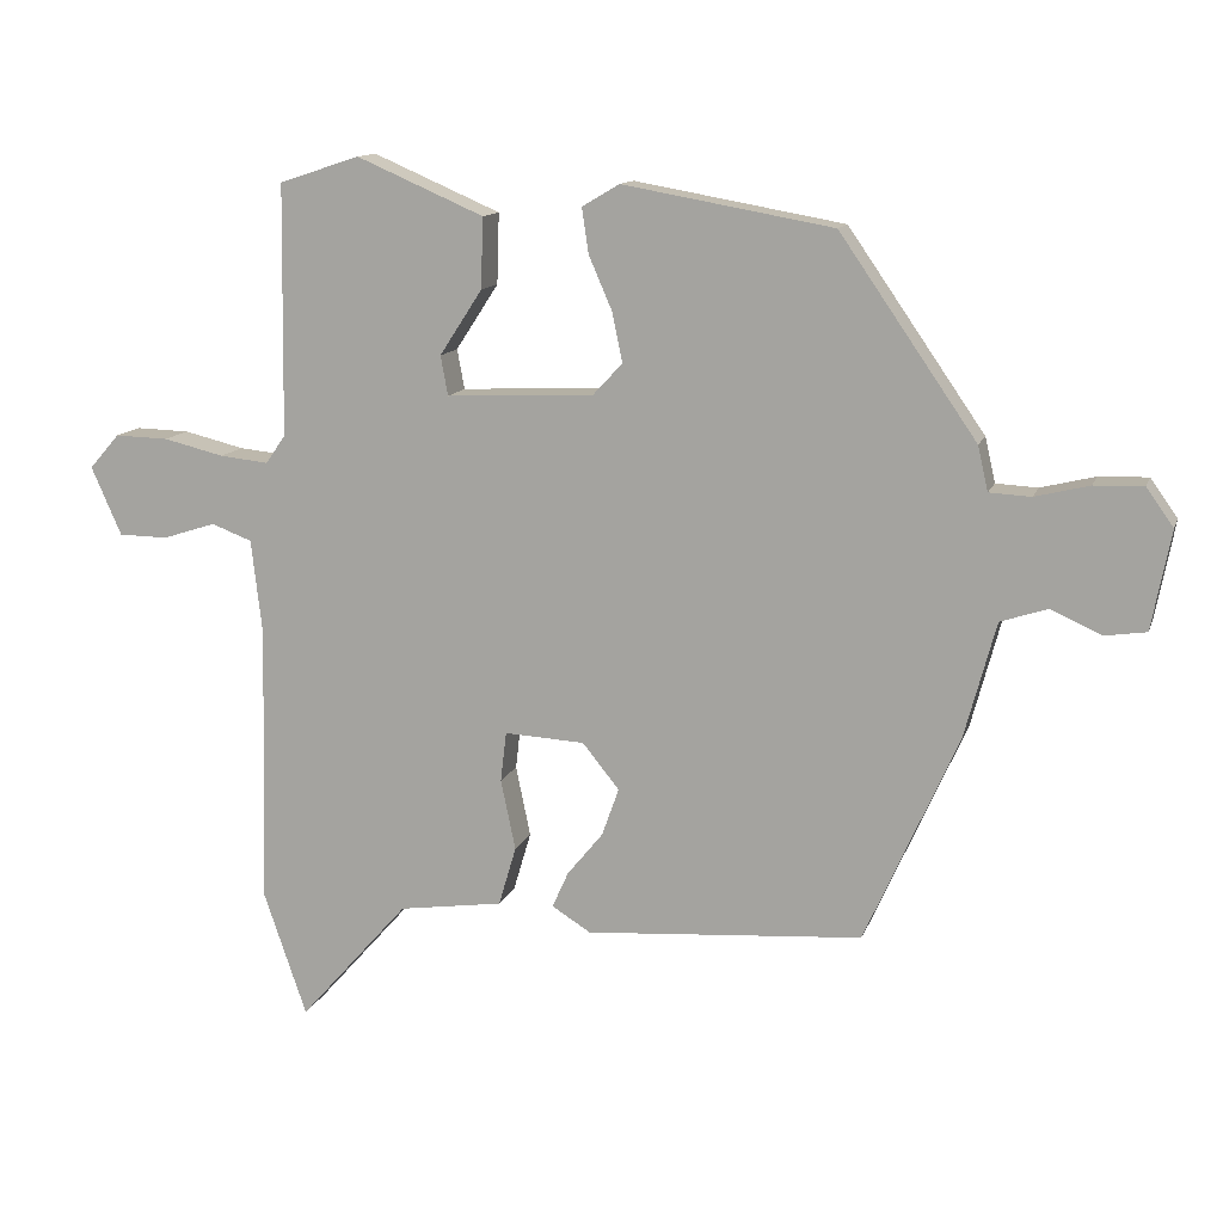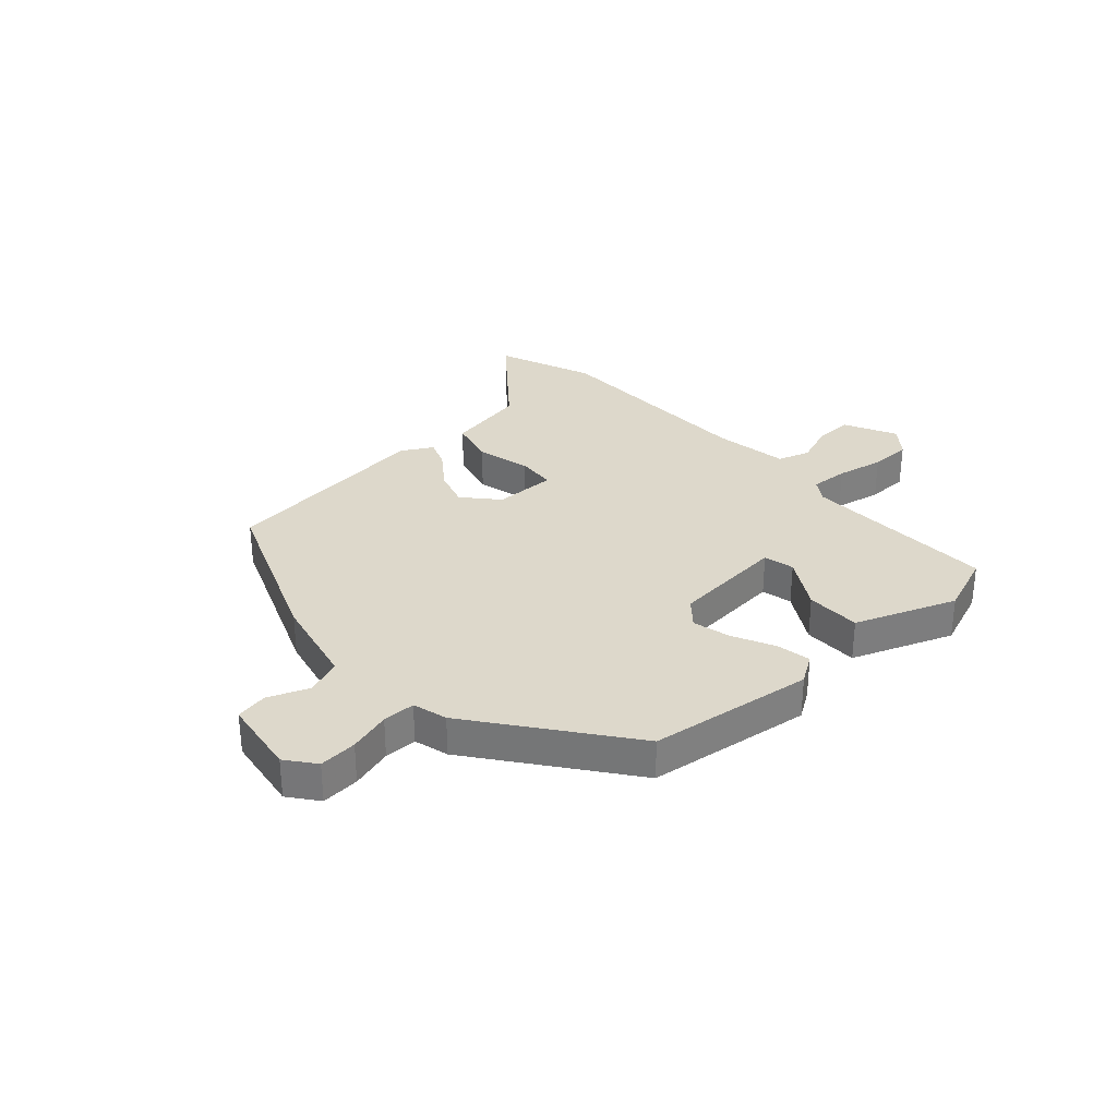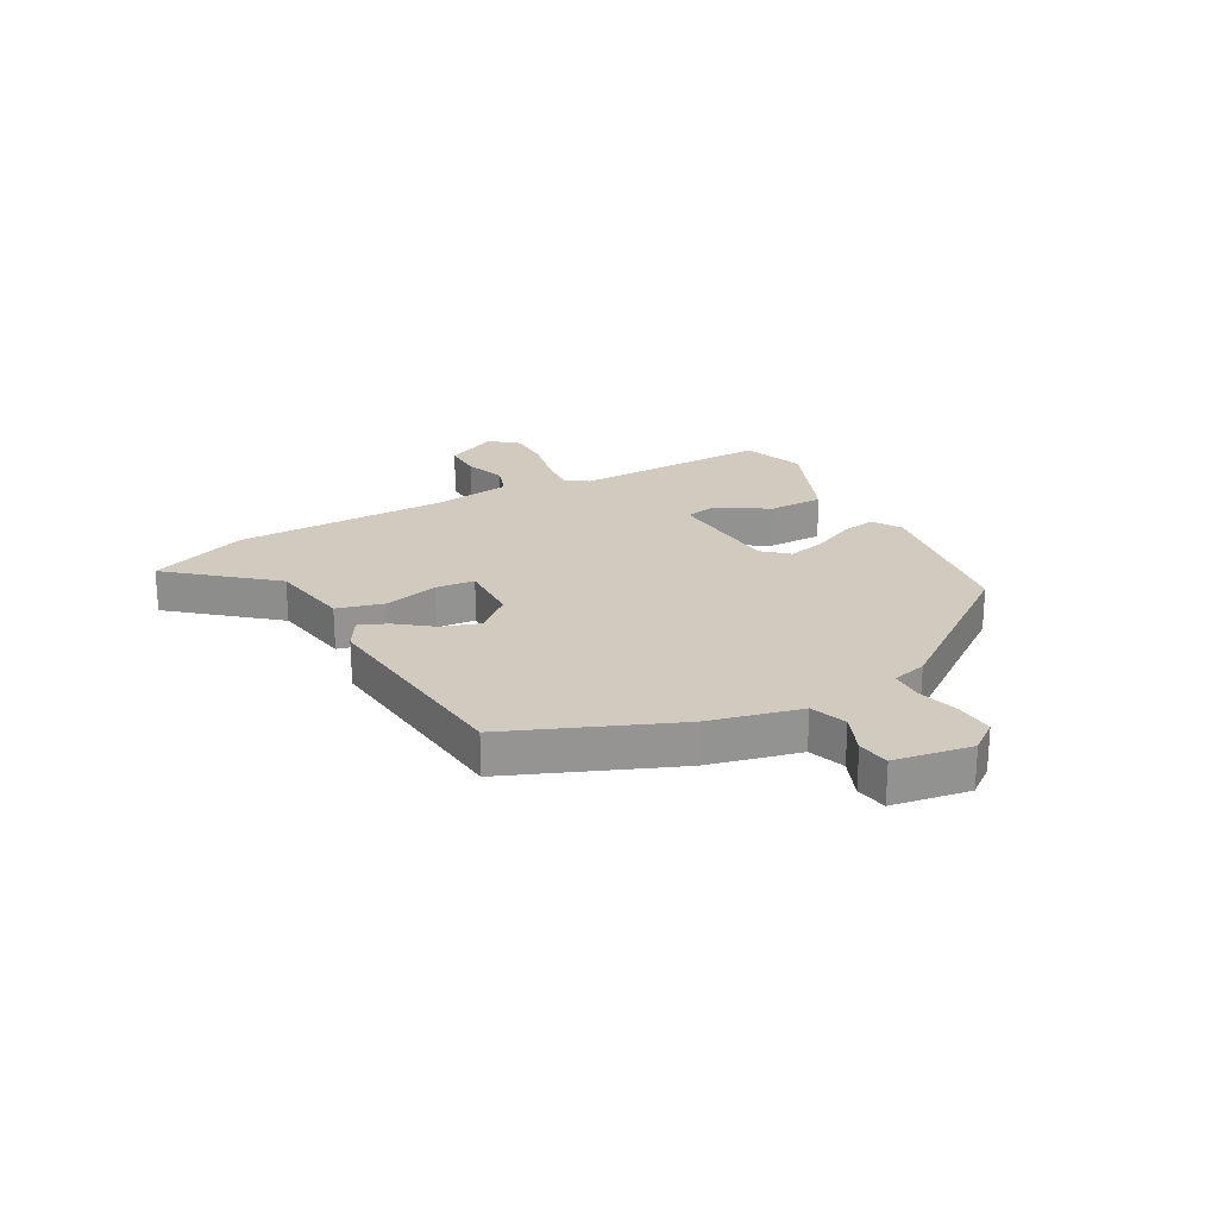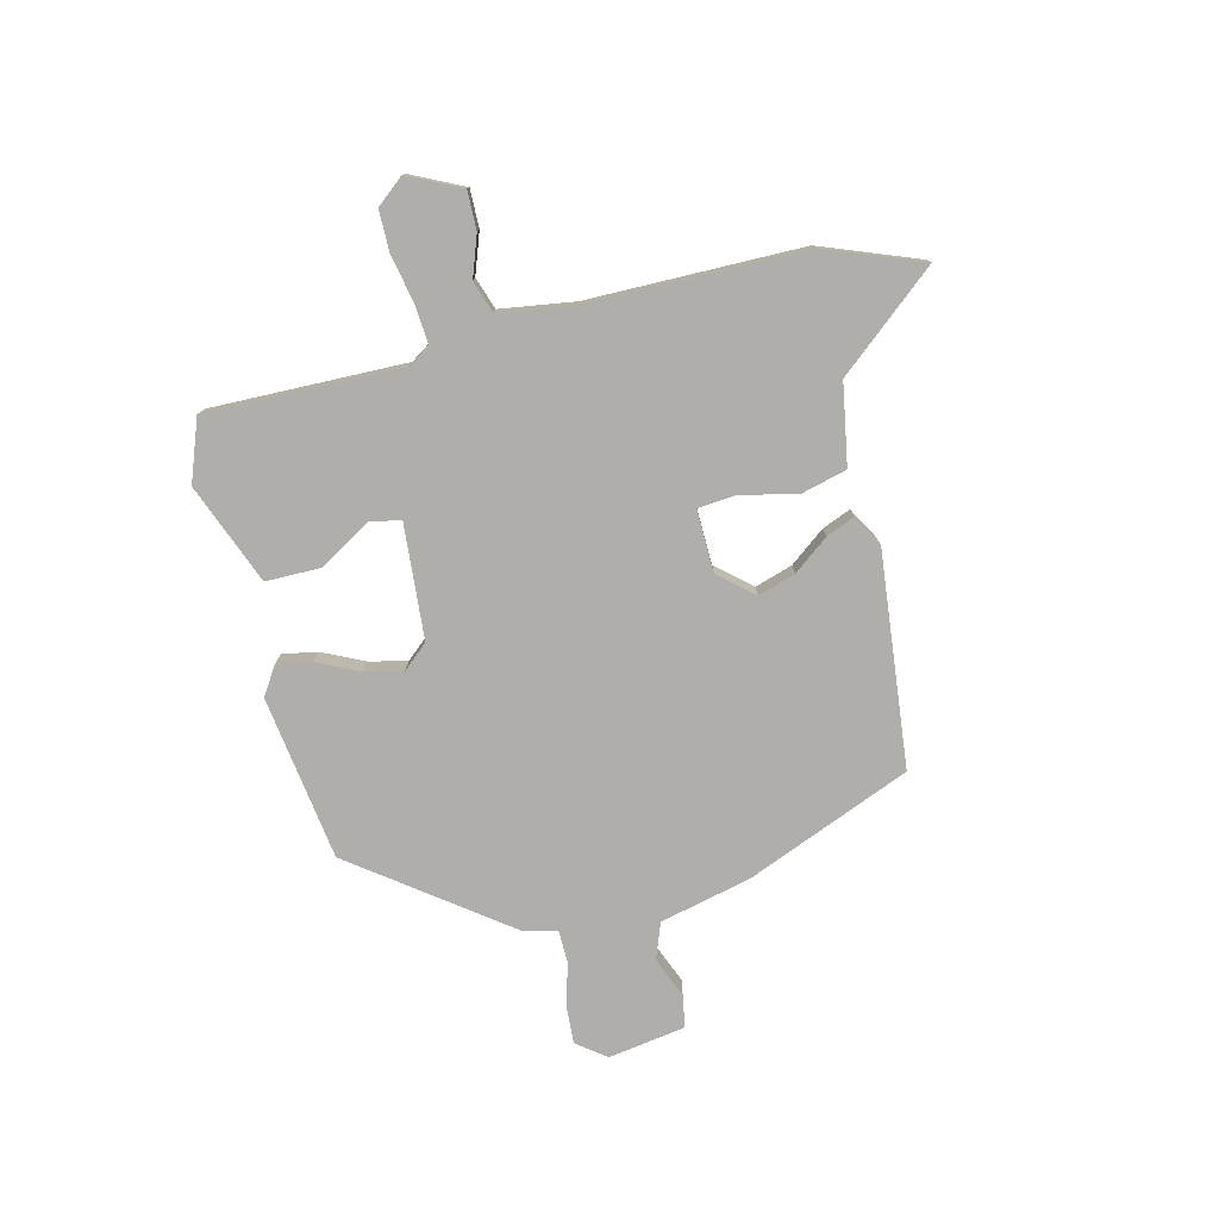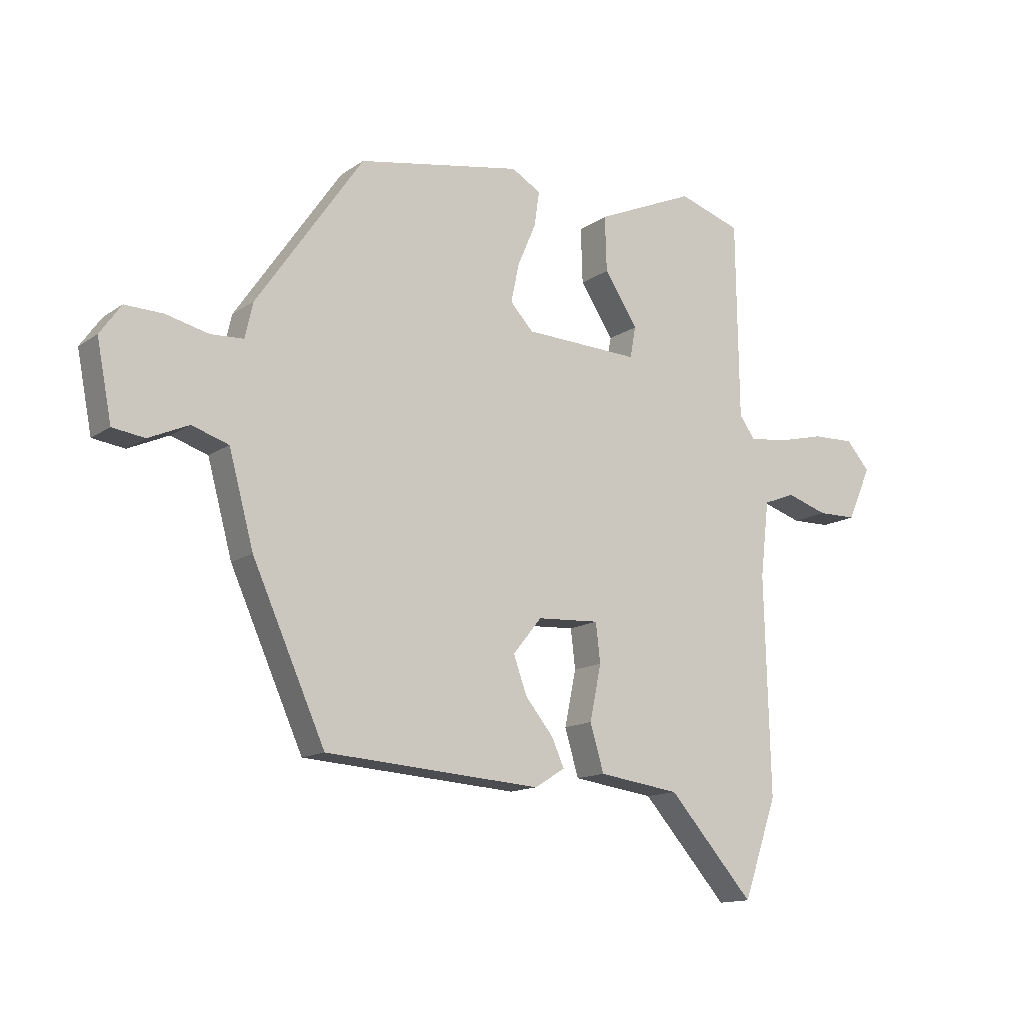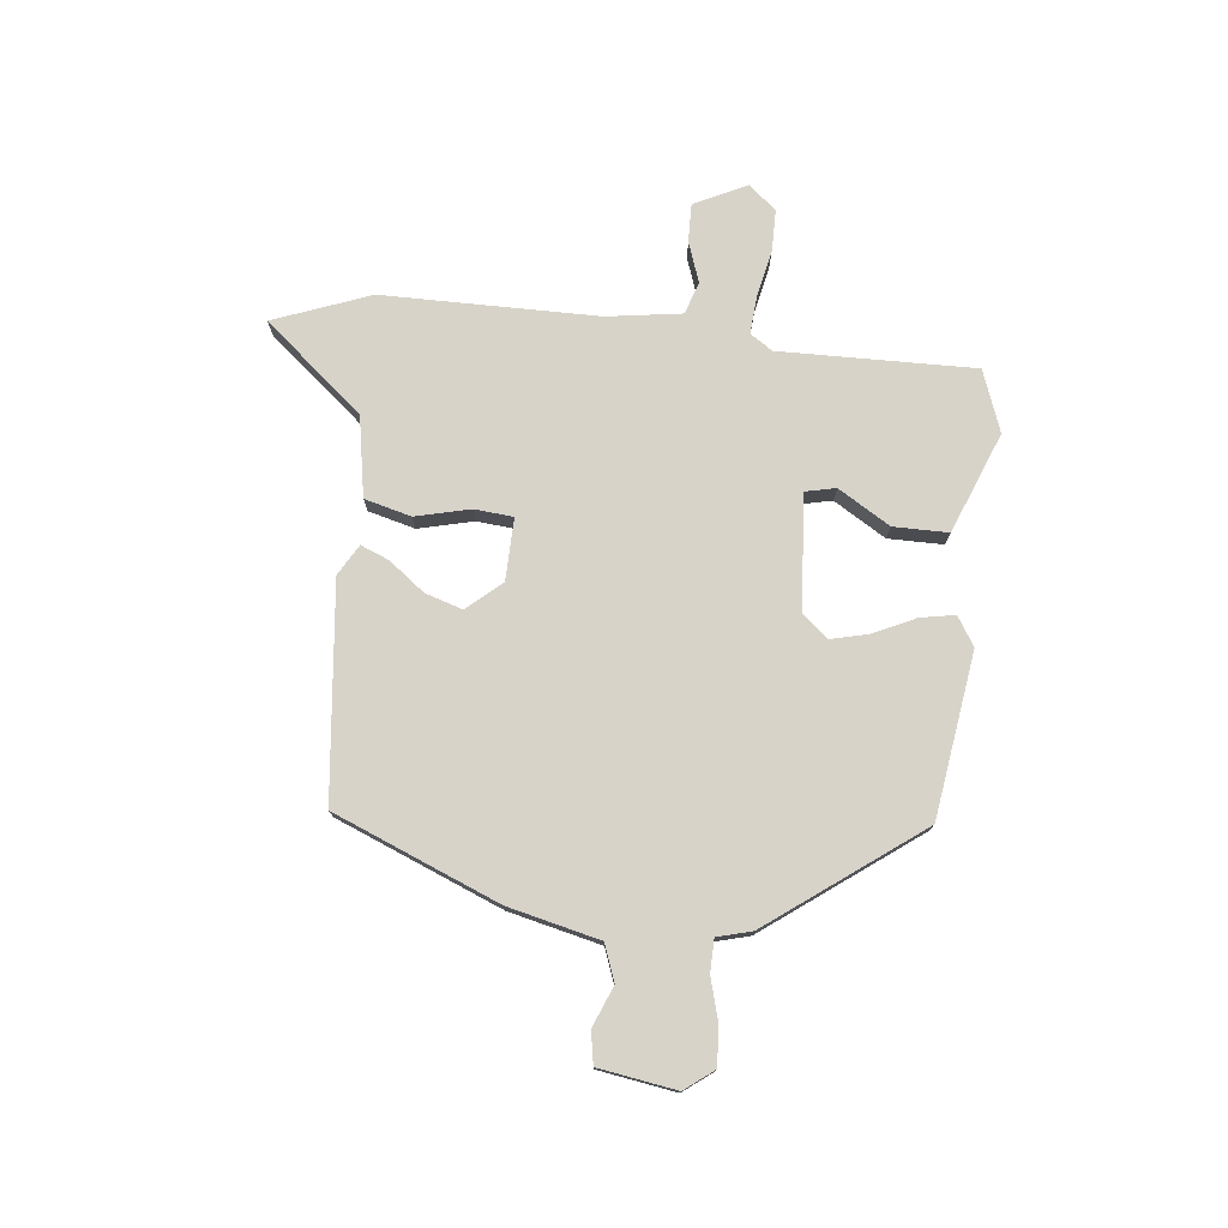
<metadata>
{"format":"obj","ext":"obj","renderer":"f3d","projection":"perspective","resolution":1024,"background":"white","views":[{"elev":12.5,"azim":-164.7,"up":"+Z"},{"elev":31.5,"azim":-44.6,"up":"+Y"},{"elev":23.3,"azim":-120.4,"up":"+Y"},{"elev":-77.7,"azim":101.9,"up":"+Y"},{"elev":-13.5,"azim":-33.8,"up":"+Z"},{"elev":76.0,"azim":-85.7,"up":"+Y"}]}
</metadata>
<code>
v -0.308 0.07 0.455
v -0.022 0.07 0.506
v 0.029 0.07 0.476
v 0.02 0.07 0.415
v -0.012 0.07 0.341
v -0.026 0.07 0.274
v 0.014 0.07 0.231
v 0.215 0.07 0.222
v 0.225 0.07 0.276
v 0.167 0.07 0.365
v 0.164 0.07 0.461
v 0.337 0.07 0.536
v 0.446 0.07 0.5
v 0.451 0.07 0.158
v 0.478 0.07 0.12
v 0.544 0.07 0.127
v 0.626 0.07 0.147
v 0.699 0.07 0.149
v 0.74 0.07 0.102
v 0.699 0.07 0.009
v 0.632 0.07 0.008
v 0.56 0.07 0.031
v 0.505 0.07 0.01
v 0.49 0.07 -0.121
v 0.5 0.07 -0.499
v 0.441 0.07 -0.671
v 0.292 0.07 -0.503
v 0.15 0.07 -0.483
v 0.126 0.07 -0.402
v 0.146 0.07 -0.306
v 0.138 0.07 -0.238
v 0.029 0.07 -0.244
v -0.021 0.07 -0.306
v 0.002 0.07 -0.371
v 0.051 0.07 -0.431
v 0.073 0.07 -0.48
v 0.02 0.07 -0.513
v -0.357 0.07 -0.486
v -0.484 0.07 -0.202
v -0.527 0.07 -0.043
v -0.591 0.07 -0.022
v -0.661 0.07 -0.053
v -0.717 0.07 -0.045
v -0.743 0.07 0.09
v -0.706 0.07 0.142
v -0.639 0.07 0.14
v -0.565 0.07 0.122
v -0.508 0.07 0.125
v -0.494 0.07 0.186
v -0.308 0 0.455
v -0.022 0 0.506
v 0.029 0 0.476
v 0.02 0 0.415
v -0.012 0 0.341
v -0.026 0 0.274
v 0.014 0 0.231
v 0.215 0 0.222
v 0.225 0 0.276
v 0.167 0 0.365
v 0.164 0 0.461
v 0.337 0 0.536
v 0.446 0 0.5
v 0.451 0 0.158
v 0.478 0 0.12
v 0.544 0 0.127
v 0.626 0 0.147
v 0.699 0 0.149
v 0.74 0 0.102
v 0.699 0 0.009
v 0.632 0 0.008
v 0.56 0 0.031
v 0.505 0 0.01
v 0.49 0 -0.121
v 0.5 0 -0.499
v 0.441 0 -0.671
v 0.292 0 -0.503
v 0.15 0 -0.483
v 0.126 0 -0.402
v 0.146 0 -0.306
v 0.138 0 -0.238
v 0.029 0 -0.244
v -0.021 0 -0.306
v 0.002 0 -0.371
v 0.051 0 -0.431
v 0.073 0 -0.48
v 0.02 0 -0.513
v -0.357 0 -0.486
v -0.484 0 -0.202
v -0.527 0 -0.043
v -0.591 0 -0.022
v -0.661 0 -0.053
v -0.717 0 -0.045
v -0.743 0 0.09
v -0.706 0 0.142
v -0.639 0 0.14
v -0.565 0 0.122
v -0.508 0 0.125
v -0.494 0 0.186
f 48 49 1 2
f 44 45 46 47
f 44 47 48
f 41 42 43 44
f 40 41 44 48
f 34 35 36 37
f 33 34 37 38
f 32 33 38 39
f 27 28 29 30
f 27 30 31
f 24 25 26 27
f 23 24 27 31
f 19 20 21 22
f 19 22 23
f 16 17 18 19
f 15 16 19 23
f 14 15 23 31
f 9 10 11 12
f 8 9 12 13
f 2 3 4 5
f 2 5 6
f 48 2 6
f 40 48 6 7
f 39 40 7 8
f 32 39 8
f 14 31 32
f 8 13 14 32
f 51 50 98 97
f 96 95 94 93
f 97 96 93
f 93 92 91 90
f 97 93 90 89
f 86 85 84 83
f 87 86 83 82
f 88 87 82 81
f 79 78 77 76
f 80 79 76
f 76 75 74 73
f 80 76 73 72
f 71 70 69 68
f 72 71 68
f 68 67 66 65
f 72 68 65 64
f 80 72 64 63
f 61 60 59 58
f 62 61 58 57
f 54 53 52 51
f 55 54 51
f 55 51 97
f 56 55 97 89
f 57 56 89 88
f 57 88 81
f 81 80 63
f 81 63 62 57
f 1 50 51 2
f 2 51 52 3
f 3 52 53 4
f 4 53 54 5
f 5 54 55 6
f 6 55 56 7
f 7 56 57 8
f 8 57 58 9
f 9 58 59 10
f 10 59 60 11
f 11 60 61 12
f 12 61 62 13
f 13 62 63 14
f 14 63 64 15
f 15 64 65 16
f 16 65 66 17
f 17 66 67 18
f 18 67 68 19
f 19 68 69 20
f 20 69 70 21
f 21 70 71 22
f 22 71 72 23
f 23 72 73 24
f 24 73 74 25
f 25 74 75 26
f 26 75 76 27
f 27 76 77 28
f 28 77 78 29
f 29 78 79 30
f 30 79 80 31
f 31 80 81 32
f 32 81 82 33
f 33 82 83 34
f 34 83 84 35
f 35 84 85 36
f 36 85 86 37
f 37 86 87 38
f 38 87 88 39
f 39 88 89 40
f 40 89 90 41
f 41 90 91 42
f 42 91 92 43
f 43 92 93 44
f 44 93 94 45
f 45 94 95 46
f 46 95 96 47
f 47 96 97 48
f 48 97 98 49
f 49 98 50 1

</code>
